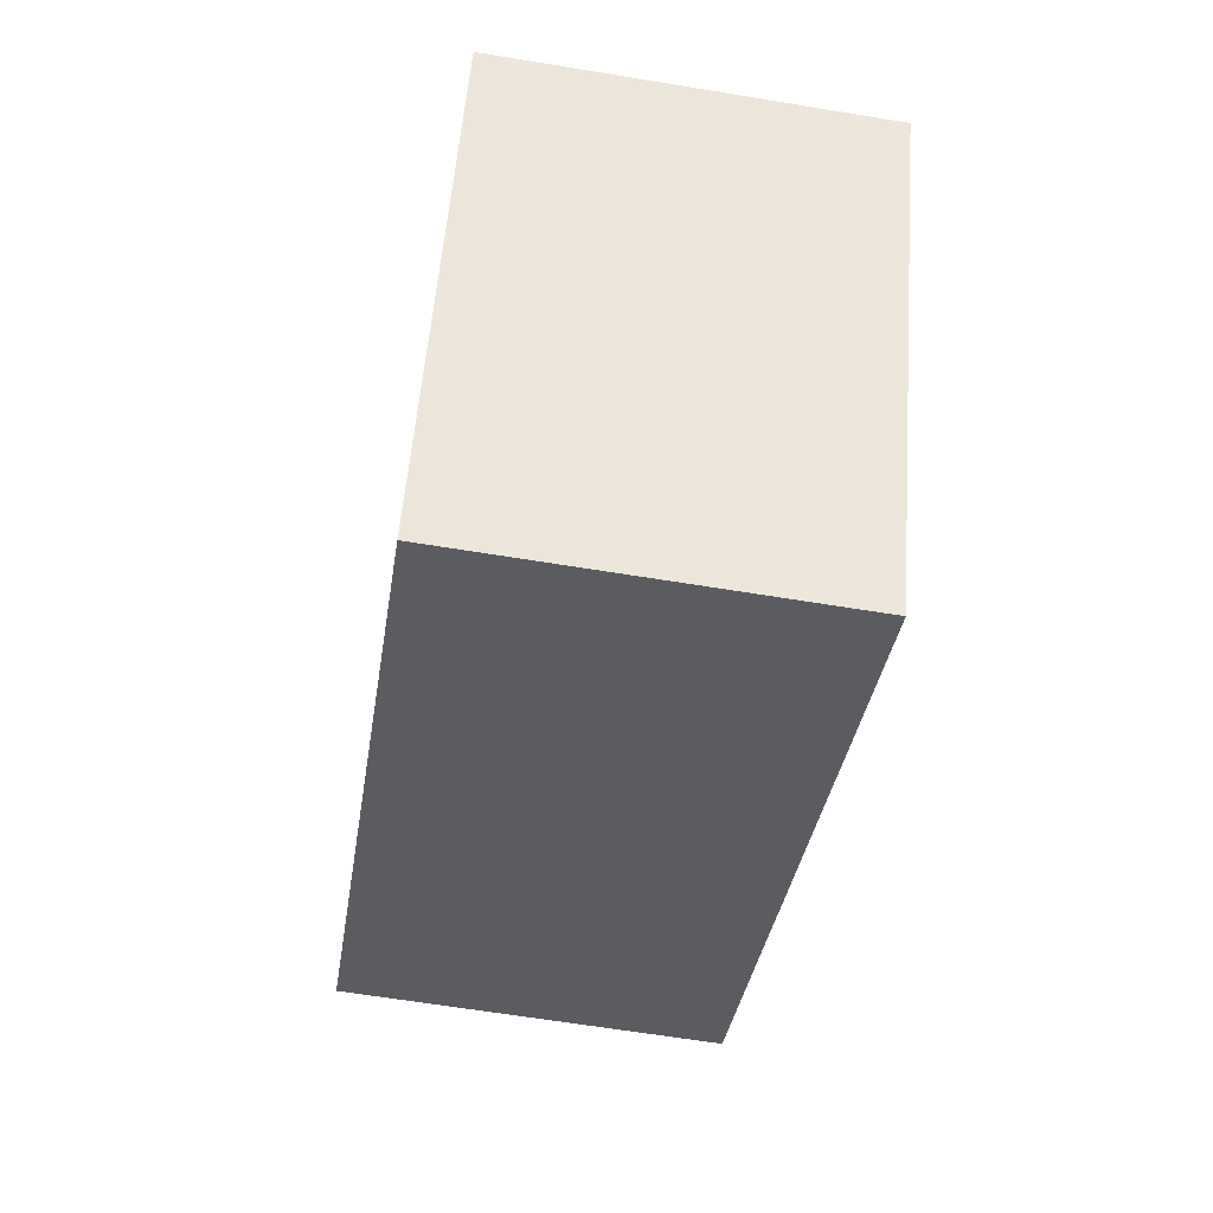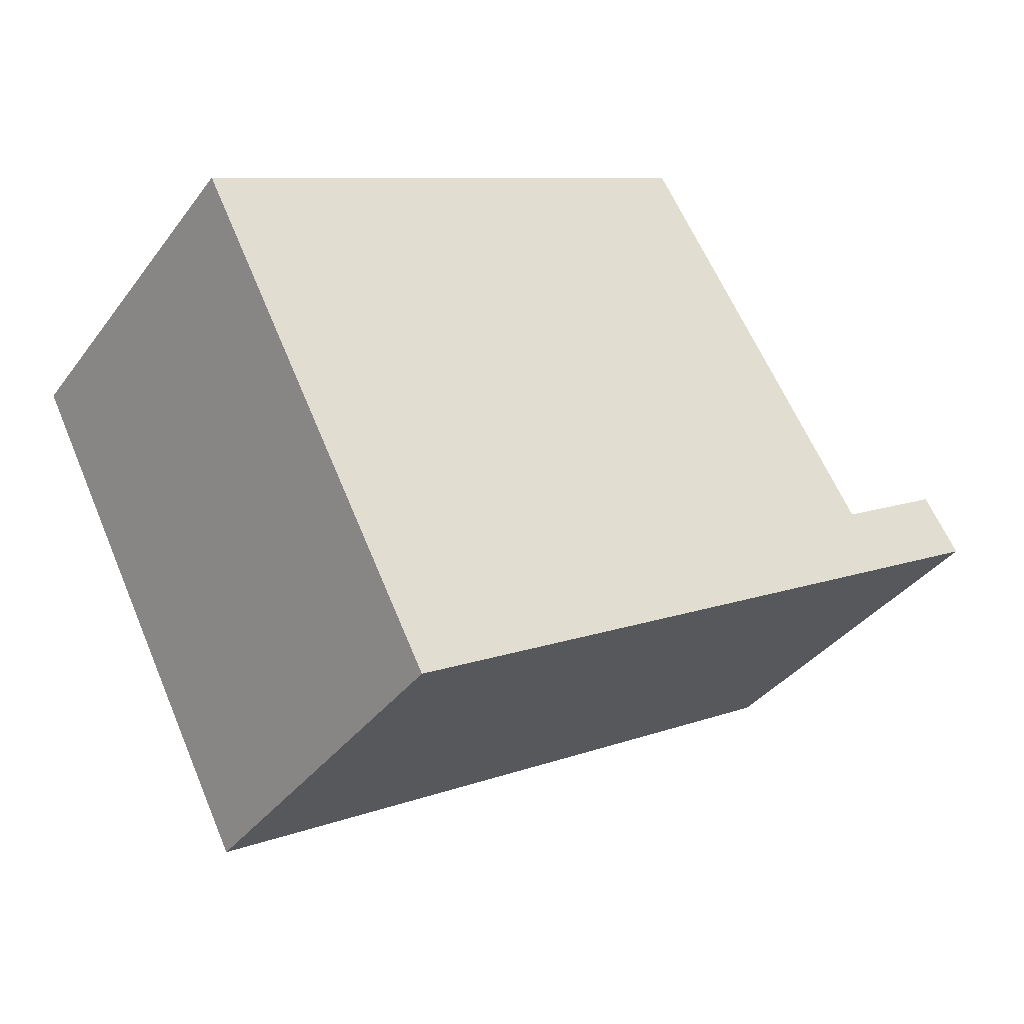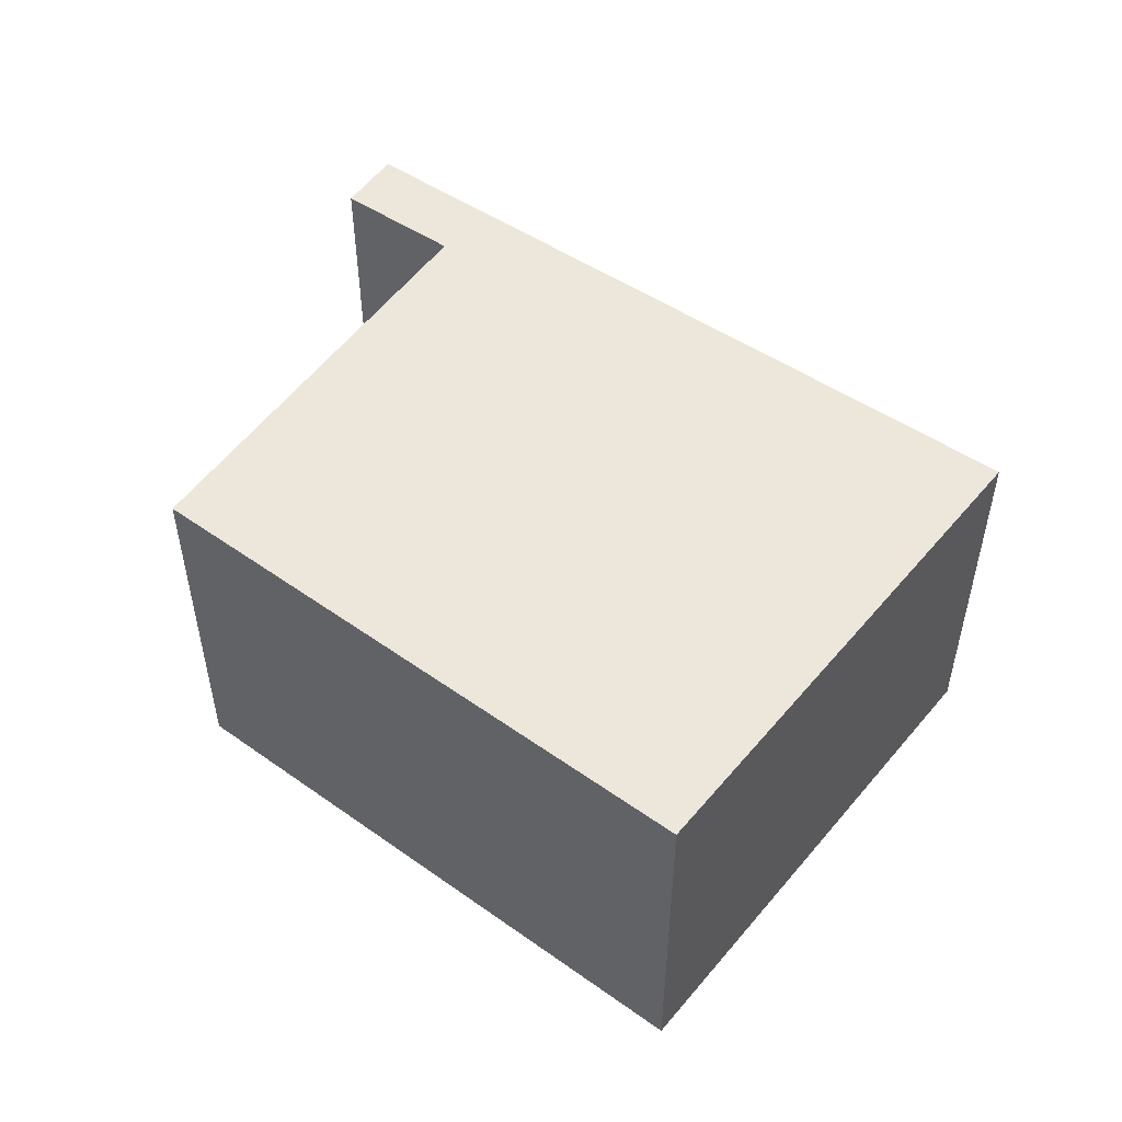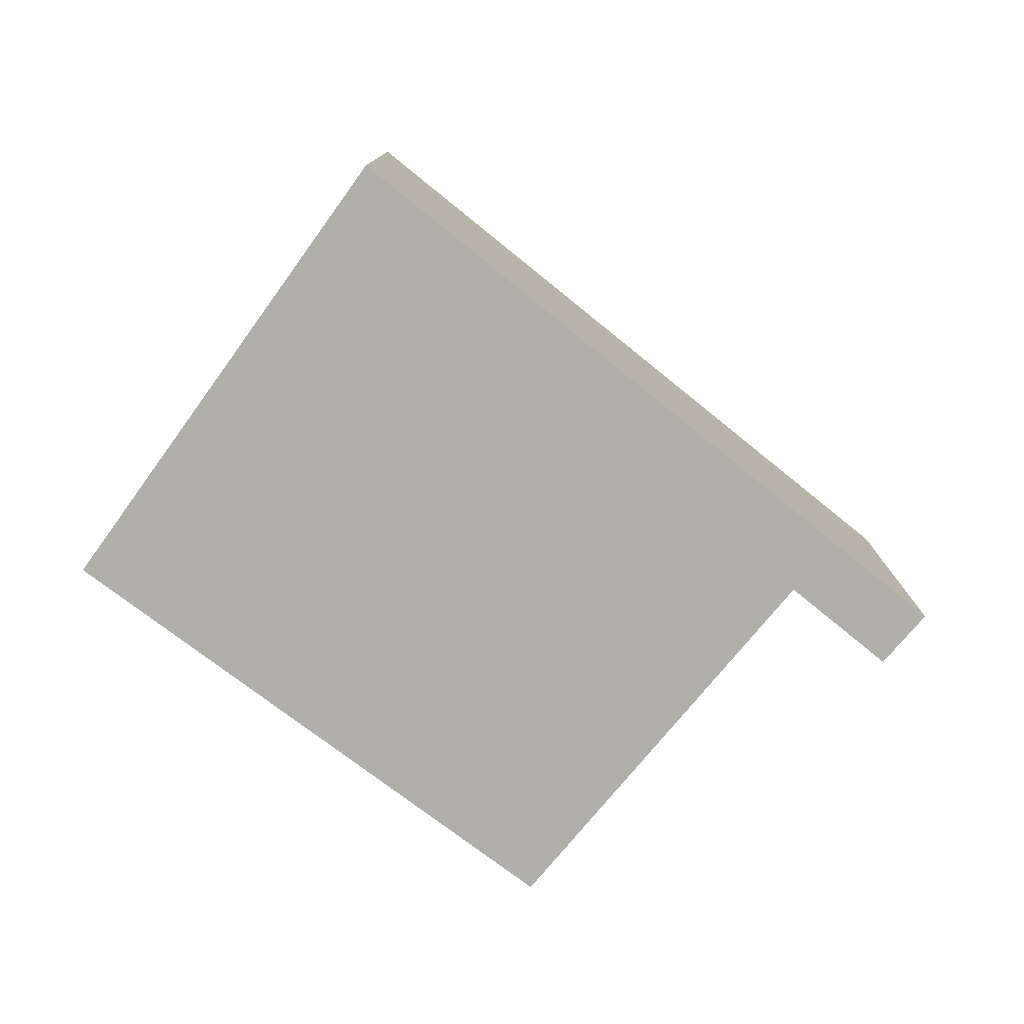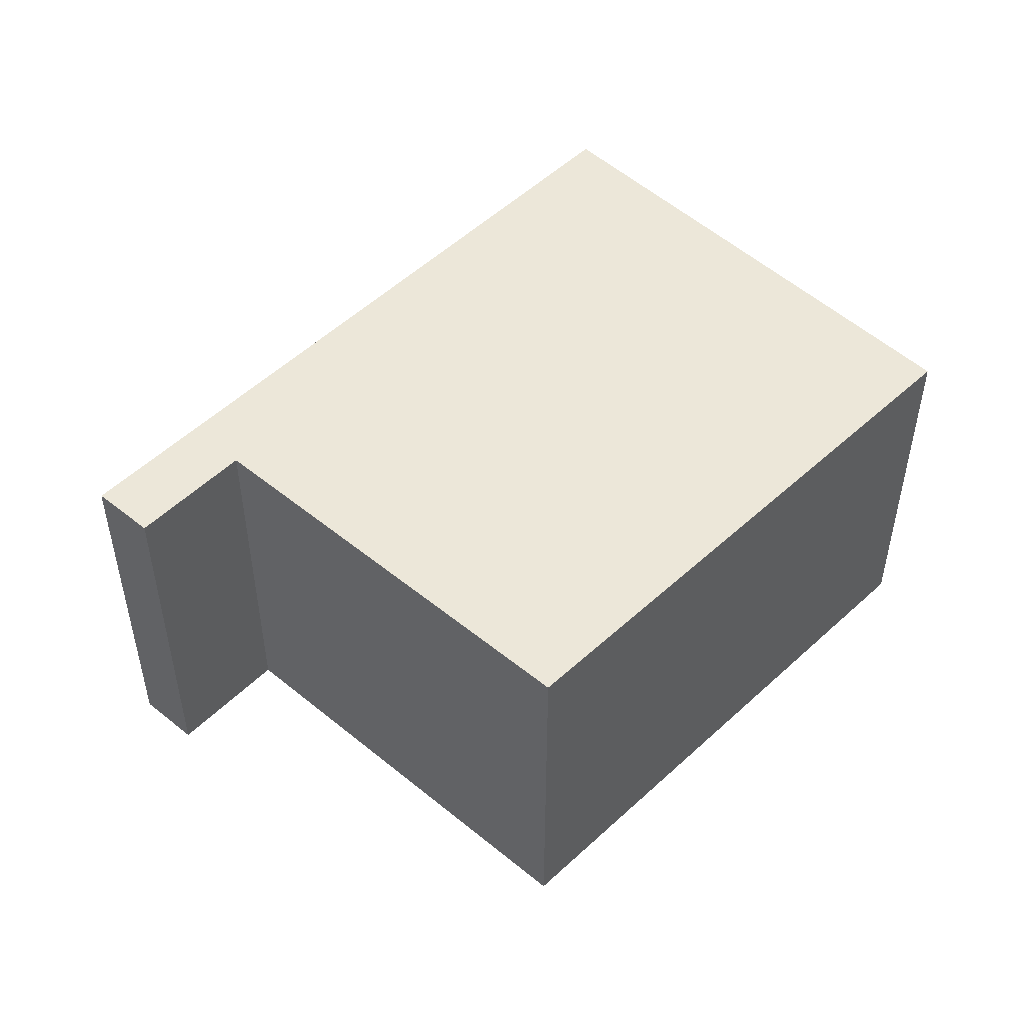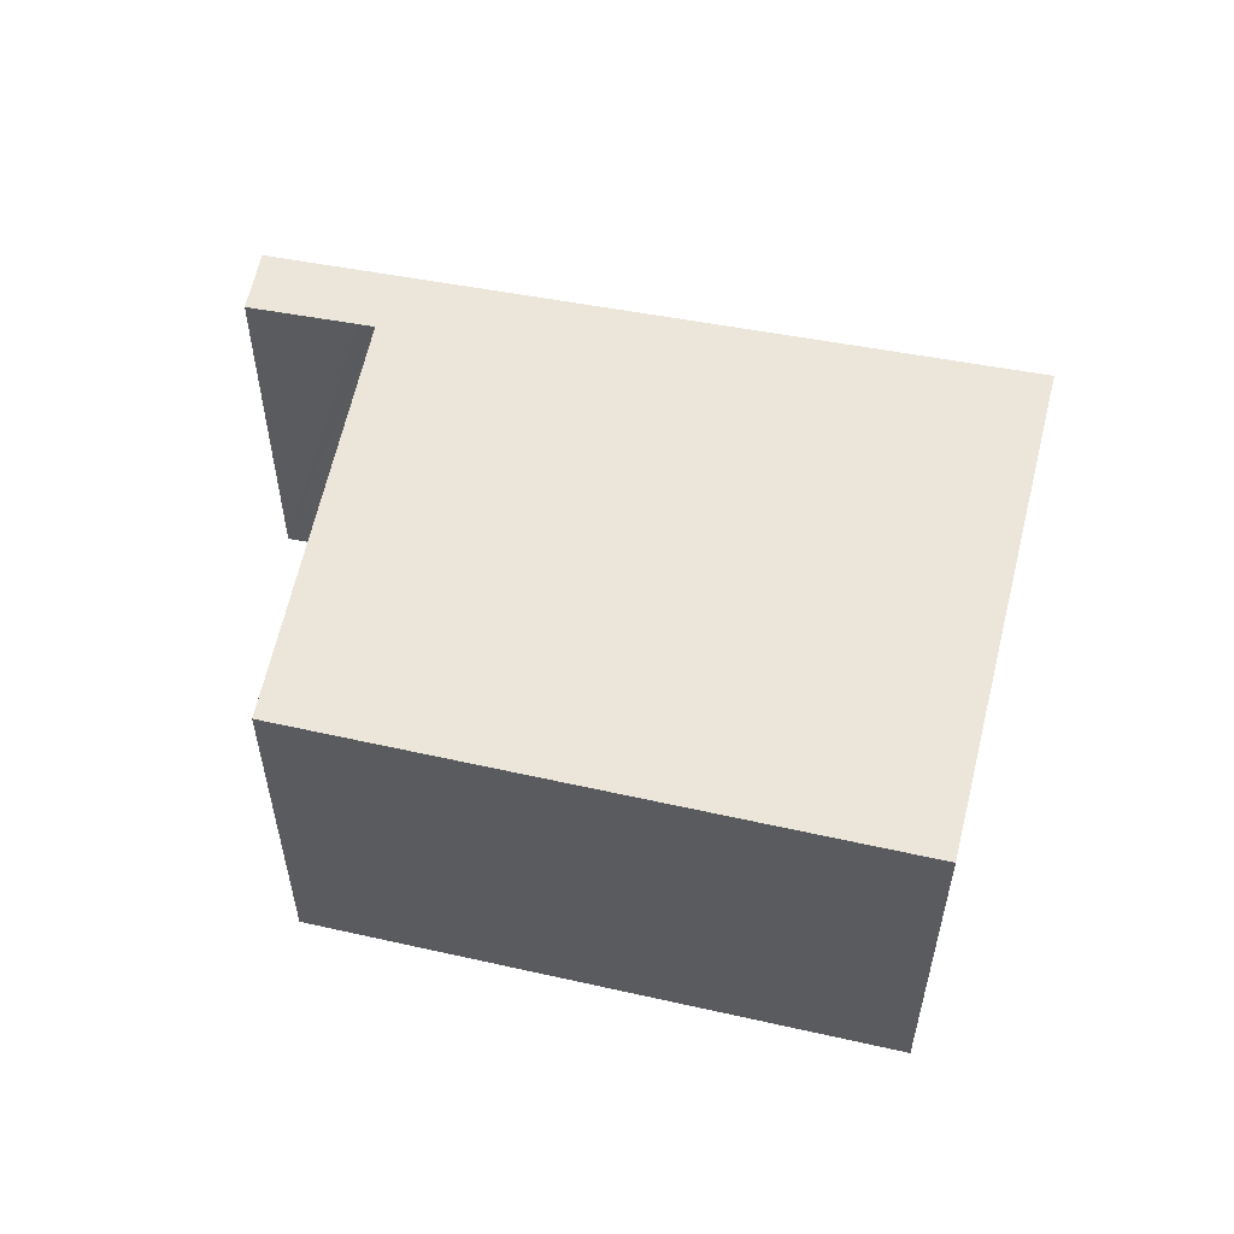
<metadata>
{"format":"obj","ext":"obj","renderer":"f3d","projection":"perspective","resolution":1024,"background":"white","views":[{"elev":-64.0,"azim":80.6,"up":"+Z"},{"elev":-36.9,"azim":147.9,"up":"+Z"},{"elev":52.0,"azim":65.8,"up":"+Y"},{"elev":-78.0,"azim":171.3,"up":"+Y"},{"elev":49.6,"azim":-17.0,"up":"+Y"},{"elev":56.1,"azim":41.5,"up":"+Y"}]}
</metadata>
<code>
v  0.215 2.313 0.349
v  0.616 2.313 -0.358
v  0 2.313 1.416e-16
v  0.802 2.313 0.004
v  4.053 2.313 -2.356
v  0.891 2.313 -0.048
v  2.284 2.313 2.274
v  5.534 2.313 0.528
v  0 0 0
v  0.215 -2.137e-17 0.349
v  0.891 2.939e-18 -0.048
v  2.284 -1.392e-16 2.274
v  0.802 -2.449e-19 0.004
v  5.534 -3.233e-17 0.528
v  4.053 1.443e-16 -2.356
v  0.616 2.192e-17 -0.358
g defaultobject
f 1 2 3
f 2 1 4
f 2 4 5
f 5 4 6
f 5 6 7
f 5 7 8
f 9 1 3
f 1 9 10
f 11 7 6
f 7 11 12
f 10 4 1
f 4 10 6
f 6 10 11
f 11 10 13
f 12 8 7
f 8 12 14
f 14 5 8
f 5 14 15
f 2 9 3
f 9 2 5
f 9 5 16
f 16 5 15
f 14 12 15
f 11 15 12
f 16 15 11
f 13 16 11
f 10 16 13
f 9 16 10

</code>
